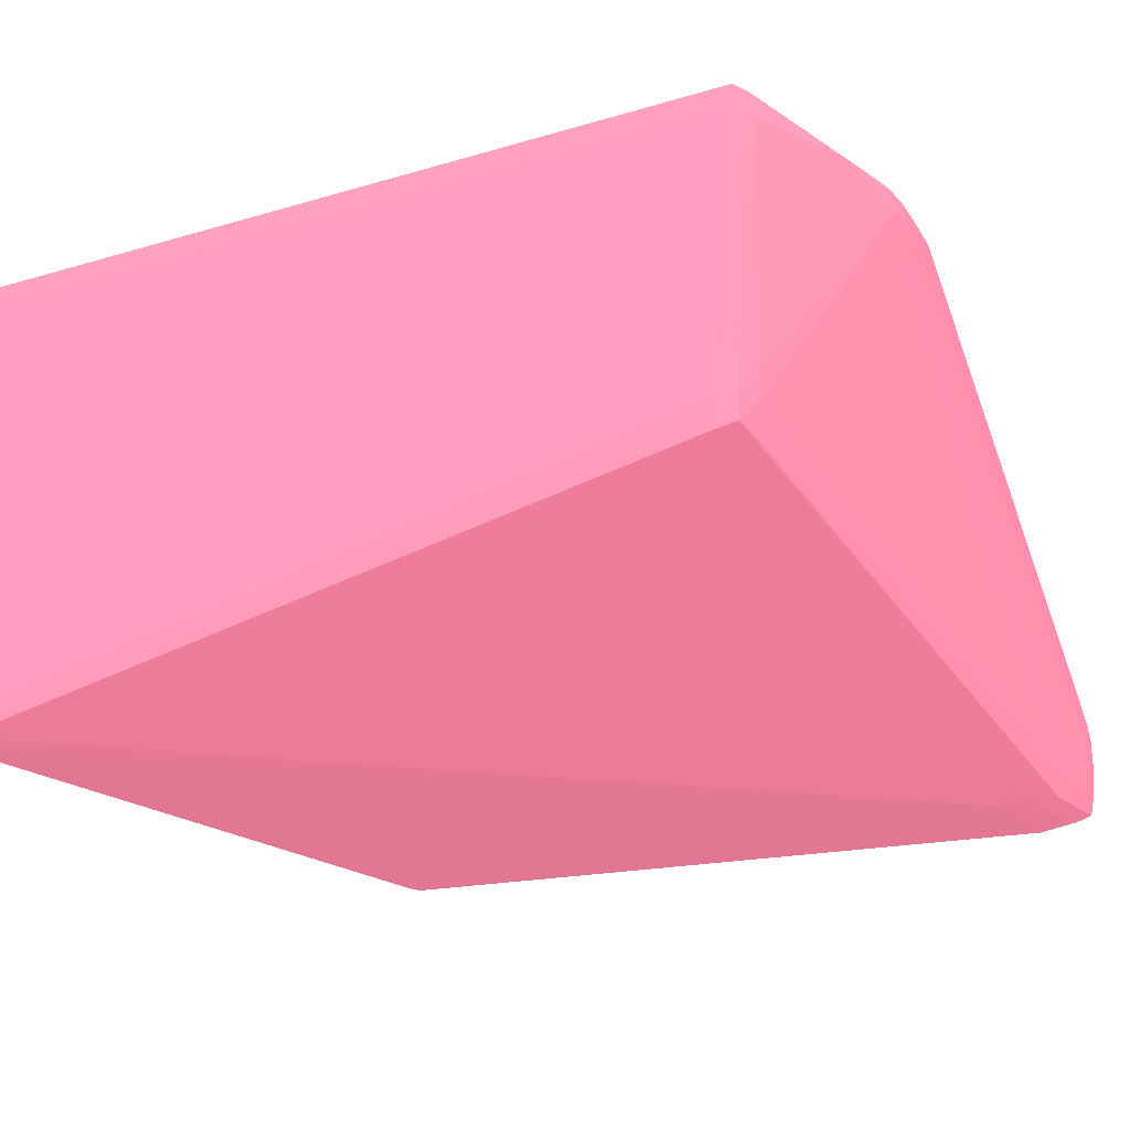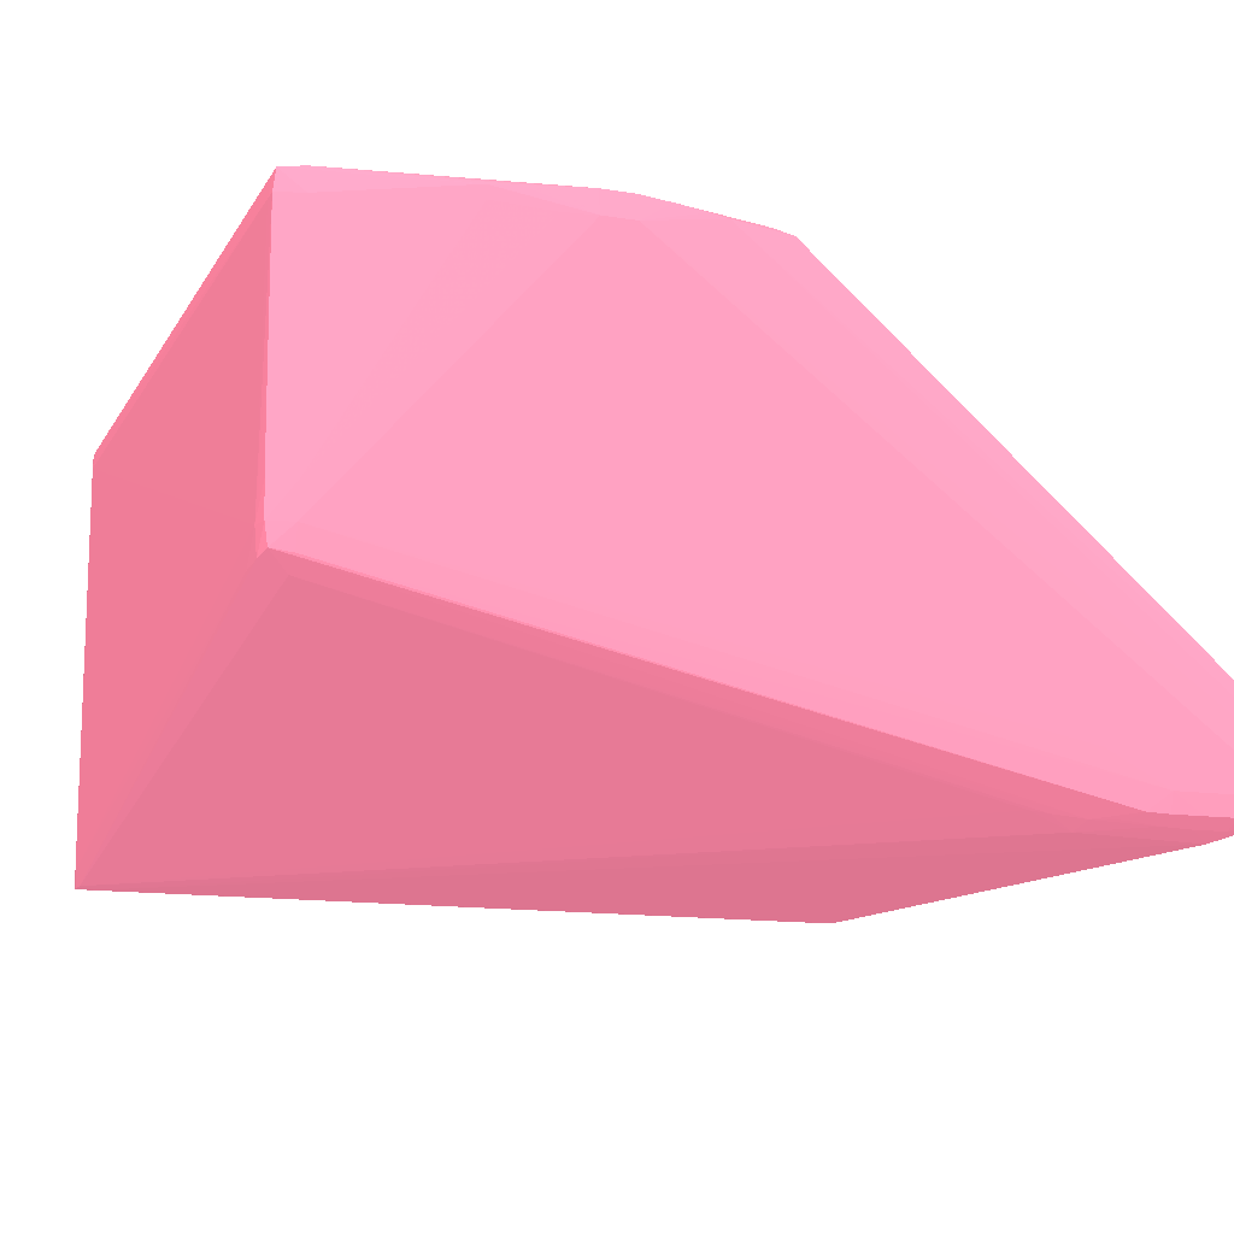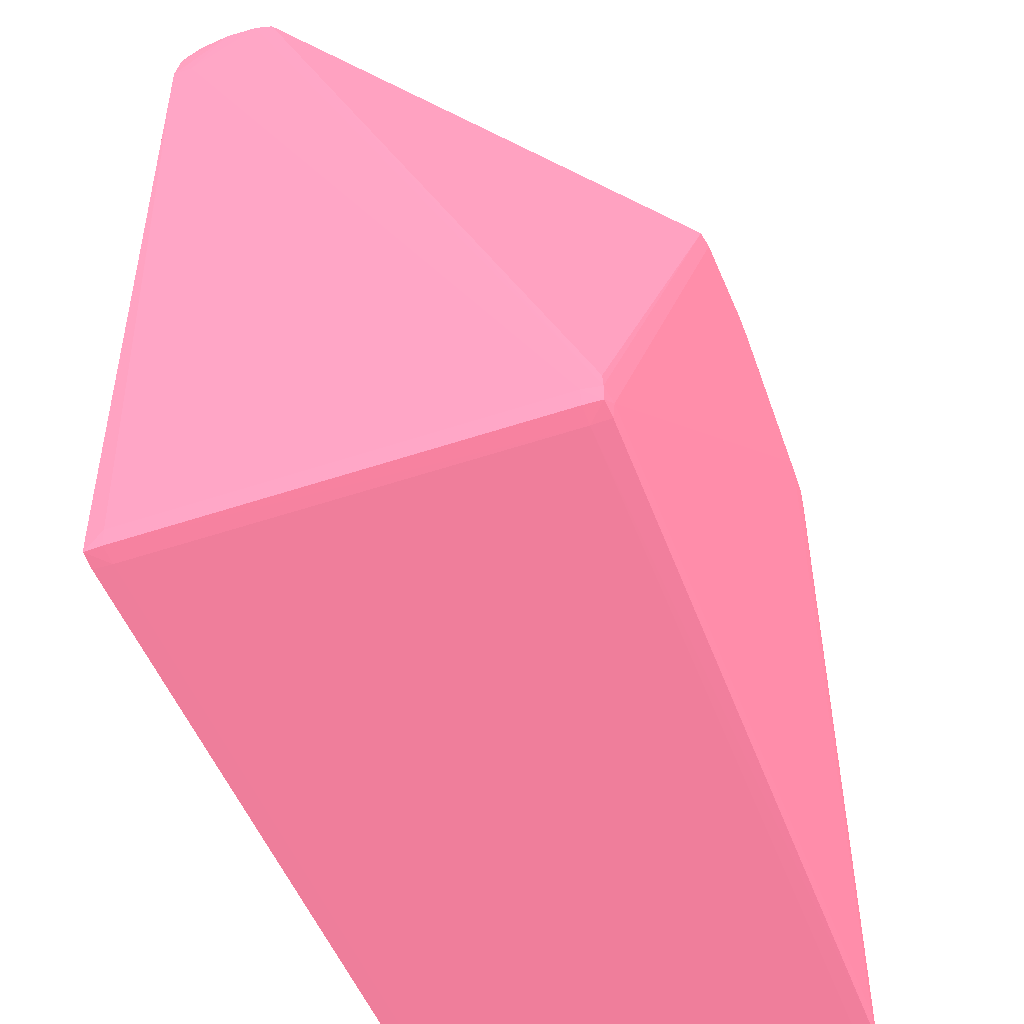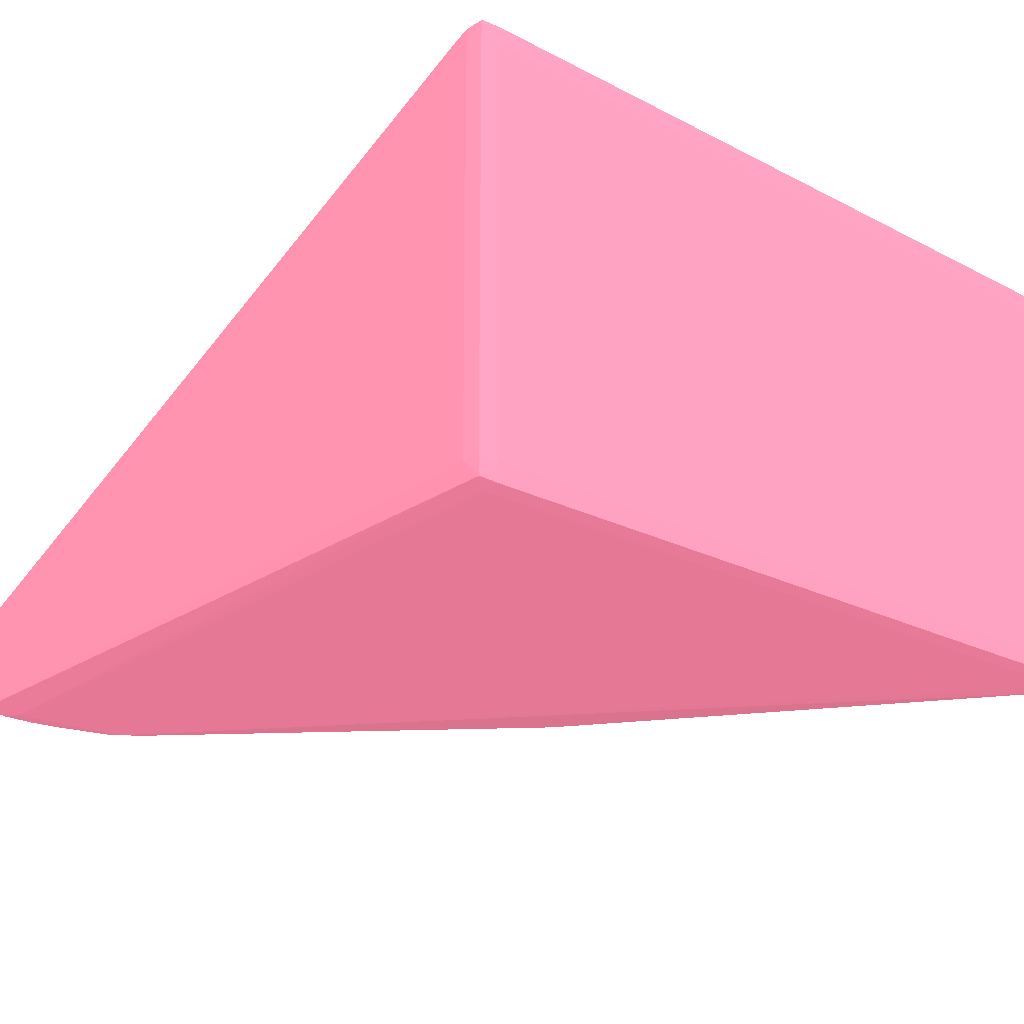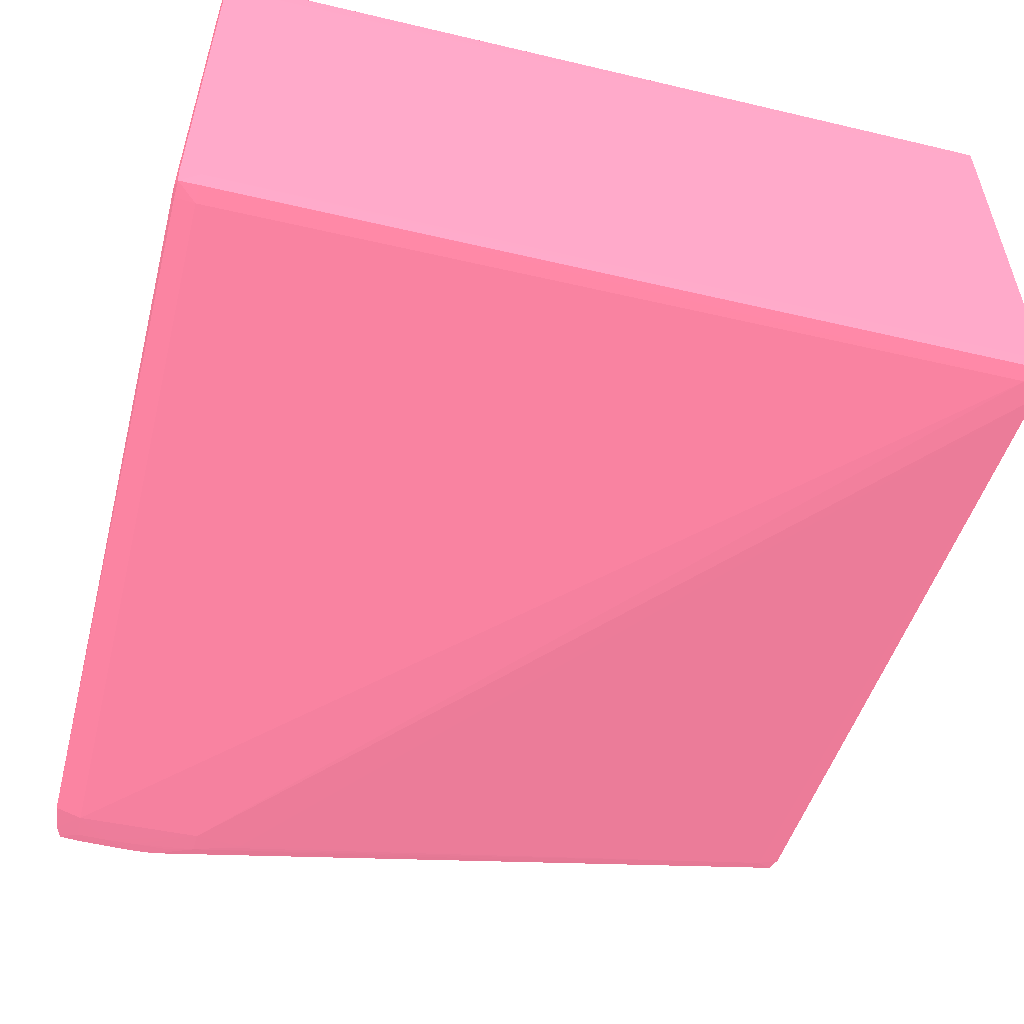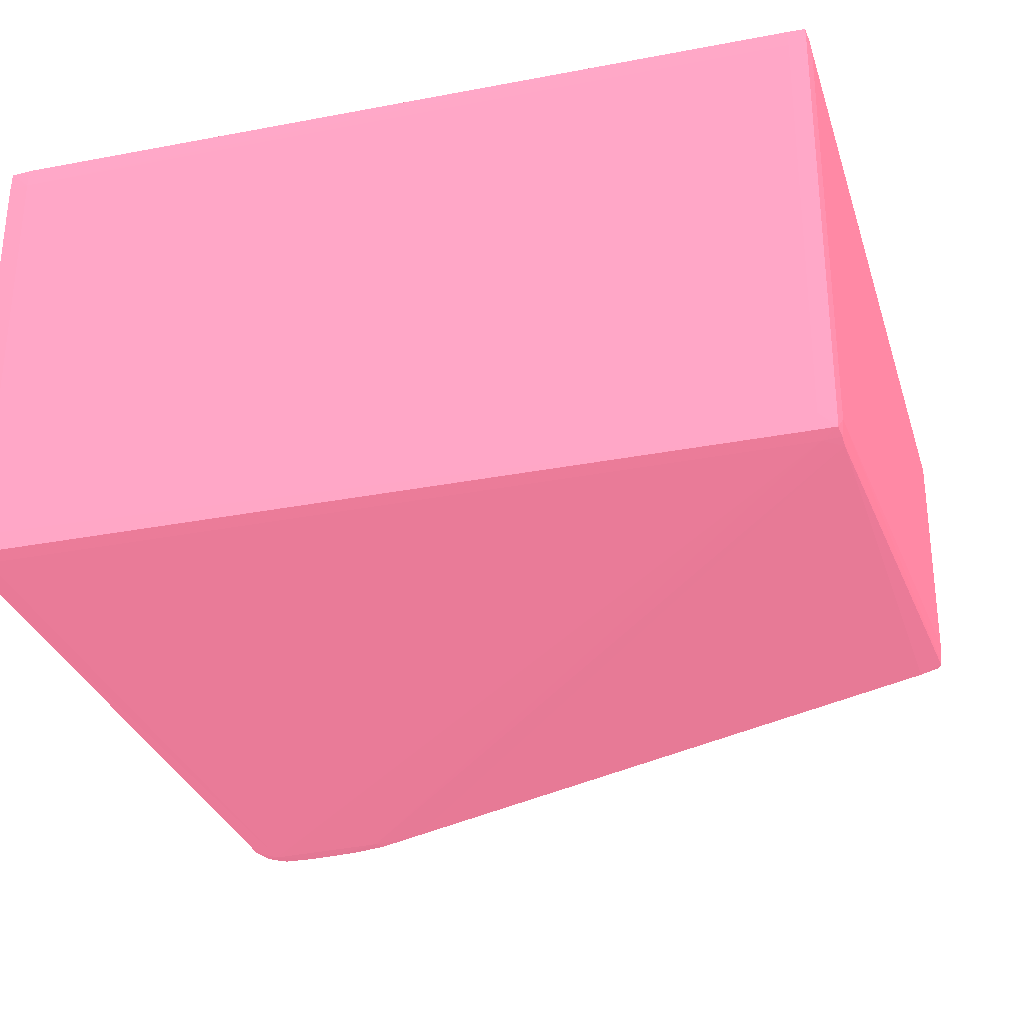
<metadata>
{"format":"obj","ext":"obj","renderer":"f3d","projection":"perspective","resolution":1024,"background":"white","views":[{"elev":-18.1,"azim":-60.4,"up":"+Y"},{"elev":-12.6,"azim":-20.3,"up":"+Y"},{"elev":-50.7,"azim":110.2,"up":"+Z"},{"elev":-22.8,"azim":138.9,"up":"+Y"},{"elev":-54.4,"azim":166.1,"up":"+Y"},{"elev":-29.7,"azim":-164.1,"up":"+Y"}]}
</metadata>
<code>
v 0.1242 -0.03301 0.03195 0.6784 0.3569 0.4353
v 0.124 -0.02785 0.03588 0.6784 0.3569 0.4353
v 0.124 -0.03026 0.03593 0.6784 0.3569 0.4353
v 0.1242 -0.03456 0.03195 0.6784 0.3569 0.4353
v 0.1239 -0.001273 -0.02604 0.6784 0.3569 0.4353
v 0.1237 -0.02648 0.03573 0.6784 0.3569 0.4353
v 0.08728 -3.65e-06 0.03802 0.6784 0.3569 0.4353
v 0.08111 -0.001273 0.03897 0.6784 0.3569 0.4353
v 0.1222 -0.02785 0.03612 0.6784 0.3569 0.4353
v 0.1222 -0.03026 0.03631 0.6784 0.3569 0.4353
v 0.1237 0.0001296 -0.02604 0.6784 0.3569 0.4353
v 0.1238 -0.03268 0.03581 0.6784 0.3569 0.4353
v 0.124 -0.03431 0.03436 0.6784 0.3569 0.4353
v 0.1241 -0.0325 0.03422 0.6784 0.3569 0.4353
v 0.1222 -0.03523 0.03195 0.6784 0.3569 0.4353
v 0.1242 -0.03454 0.02953 0.6784 0.3569 0.4353
v 0.1239 -0.03268 -0.02604 0.6784 0.3569 0.4353
v 0.1237 -0.001273 -0.02738 0.6784 0.3569 0.4353
v 0.1236 0.0001051 -0.02736 0.6784 0.3569 0.4353
v 0.0925 0.0003225 0.03591 0.6784 0.3569 0.4353
v 0.1235 2.441e-05 -0.02477 0.6784 0.3569 0.4353
v 0.09077 0.0005259 0.03621 0.6784 0.3569 0.4353
v 0.08594 0.0001682 0.03815 0.6784 0.3569 0.4353
v 0.08352 0.0003997 0.03835 0.6784 0.3569 0.4353
v 0.08111 0.000554 0.03855 0.6784 0.3569 0.4353
v 0.07869 -0.001273 0.03899 0.6784 0.3569 0.4353
v 0.1198 -0.03026 0.03632 0.6784 0.3569 0.4353
v 0.1198 -0.03268 0.03609 0.6784 0.3569 0.4353
v 0.1222 -0.03268 0.03607 0.6784 0.3569 0.4353
v 0.1222 0.0003225 -0.02604 0.6784 0.3569 0.4353
v 0.1236 -0.03401 0.03566 0.6784 0.3569 0.4353
v 0.1222 -0.03474 0.03436 0.6784 0.3569 0.4353
v 0.1198 -0.03476 0.03436 0.6784 0.3569 0.4353
v 0.1125 -0.03495 0.03195 0.6784 0.3569 0.4353
v 0.06178 -0.03409 -0.02604 0.6784 0.3569 0.4353
v 0.1173 -0.03427 -0.02604 0.6784 0.3569 0.4353
v 0.1222 -0.03428 -0.02604 0.6784 0.3569 0.4353
v 0.1237 -0.03409 -0.02604 0.6784 0.3569 0.4353
v 0.1236 -0.03406 -0.02736 0.6784 0.3569 0.4353
v 0.1237 -0.03268 -0.02738 0.6784 0.3569 0.4353
v 0.1222 -0.001273 -0.02748 0.6784 0.3569 0.4353
v 0.1222 0.0001892 -0.02741 0.6784 0.3569 0.4353
v 0.09077 0.0005259 0.03494 0.6784 0.3569 0.4353
v 0.07869 0.0005645 0.03856 0.6784 0.3569 0.4353
v 0.07627 0.0004453 0.03839 0.6784 0.3569 0.4353
v 0.07386 0.0002664 0.03822 0.6784 0.3569 0.4353
v 0.07199 8.403e-05 0.03808 0.6784 0.3569 0.4353
v 0.07627 -0.001273 0.03868 0.6784 0.3569 0.4353
v 0.06178 -0.01818 0.03634 0.6784 0.3569 0.4353
v 0.06178 -0.0206 0.03624 0.6784 0.3569 0.4353
v 0.1125 -0.03026 0.03629 0.6784 0.3569 0.4353
v 0.1173 -0.03268 0.0361 0.6784 0.3569 0.4353
v 0.1198 -0.03409 0.03572 0.6784 0.3569 0.4353
v 0.1222 -0.03408 0.03571 0.6784 0.3569 0.4353
v 0.1101 0.0002875 -0.02604 0.6784 0.3569 0.4353
v 0.06419 0.0005996 0.03475 0.6784 0.3569 0.4353
v 0.06661 0.0006031 0.03475 0.6784 0.3569 0.4353
v 0.1173 -0.03409 0.03572 0.6784 0.3569 0.4353
v 0.1173 -0.03467 0.03436 0.6784 0.3569 0.4353
v 0.1125 -0.03442 0.03403 0.6784 0.3569 0.4353
v 0.1101 -0.03412 0.03354 0.6784 0.3569 0.4353
v 0.1088 -0.03392 0.03322 0.6784 0.3569 0.4353
v 0.06044 -0.03398 -0.02477 0.6784 0.3569 0.4353
v 0.06042 -0.03399 -0.02604 0.6784 0.3569 0.4353
v 0.0605 -0.03393 -0.02727 0.6784 0.3569 0.4353
v 0.06178 -0.03395 -0.02728 0.6784 0.3569 0.4353
v 0.1149 -0.03412 -0.02739 0.6784 0.3569 0.4353
v 0.1222 -0.03414 -0.02741 0.6784 0.3569 0.4353
v 0.1222 -0.03268 -0.02747 0.6784 0.3569 0.4353
v 0.1125 0.0001577 -0.02739 0.6784 0.3569 0.4353
v 0.06178 -0.03268 -0.02732 0.6784 0.3569 0.4353
v 0.06178 -0.001273 -0.02732 0.6784 0.3569 0.4353
v 0.06178 -1.4e-07 -0.02728 0.6784 0.3569 0.4353
v 0.1198 0.0001822 -0.0274 0.6784 0.3569 0.4353
v 0.06178 0.0001366 -0.02604 0.6784 0.3569 0.4353
v 0.06661 0.0006031 0.0364 0.6784 0.3569 0.4353
v 0.06419 0.0005996 0.03627 0.6784 0.3569 0.4353
v 0.06178 0.000547 0.03612 0.6784 0.3569 0.4353
v 0.06178 -0.001273 0.03655 0.6784 0.3569 0.4353
v 0.07199 -0.0008594 0.03808 0.6784 0.3569 0.4353
v 0.06008 0.0003085 0.03588 0.6784 0.3569 0.4353
v 0.05989 -0.01818 0.03595 0.6784 0.3569 0.4353
v 0.05996 -0.0206 0.0359 0.6784 0.3569 0.4353
v 0.06021 -0.02211 0.03576 0.6784 0.3569 0.4353
v 0.06178 -0.02229 0.03586 0.6784 0.3569 0.4353
v 0.1149 -0.03284 0.03593 0.6784 0.3569 0.4353
v 0.1156 -0.03402 0.03567 0.6784 0.3569 0.4353
v 0.06178 0.000547 0.0348 0.6784 0.3569 0.4353
v 0.1149 -0.03442 0.03455 0.6784 0.3569 0.4353
v 0.06178 -0.02324 0.03436 0.6784 0.3569 0.4353
v 0.05992 -0.02247 0.03436 0.6784 0.3569 0.4353
v 0.05989 -0.02262 0.03195 0.6784 0.3569 0.4353
v 0.06028 -0.03268 -0.02604 0.6784 0.3569 0.4353
v 0.06047 -0.03268 -0.02728 0.6784 0.3569 0.4353
v 0.1125 -0.03411 -0.02739 0.6784 0.3569 0.4353
v 0.06047 -0.001273 -0.02728 0.6784 0.3569 0.4353
v 0.0605 -2.118e-05 -0.02727 0.6784 0.3569 0.4353
v 0.06042 3.493e-05 -0.02604 0.6784 0.3569 0.4353
v 0.05984 -0.001273 0.03601 0.6784 0.3569 0.4353
v 0.05988 -0.01577 0.03597 0.6784 0.3569 0.4353
v 0.06008 0.0003085 0.03508 0.6784 0.3569 0.4353
v 0.05978 -0.02051 0.0343 0.6784 0.3569 0.4353
v 0.06028 -0.001273 -0.02604 0.6784 0.3569 0.4353
v 0.05984 -0.001273 0.03485 0.6784 0.3569 0.4353
v 0.05985 -0.008523 0.03599 0.6784 0.3569 0.4353
v 0.05986 -0.01094 0.03598 0.6784 0.3569 0.4353
f 1 2 3
f 1 3 4
f 1 4 17
f 1 17 5
f 1 5 2
f 2 6 7
f 2 7 8
f 2 8 9
f 2 9 10
f 2 10 3
f 2 5 11
f 2 11 6
f 3 10 12
f 3 12 13
f 3 13 14
f 3 14 4
f 4 15 16
f 4 16 17
f 4 14 13
f 4 13 15
f 5 17 40
f 5 40 18
f 5 18 19
f 5 19 11
f 6 20 7
f 6 11 21
f 6 21 20
f 7 22 23
f 7 23 8
f 7 20 22
f 8 23 24
f 8 24 25
f 8 25 26
f 8 26 10
f 8 10 9
f 10 27 28
f 10 28 29
f 10 29 12
f 10 26 27
f 11 30 20
f 11 20 21
f 11 19 30
f 12 31 13
f 12 29 31
f 13 32 15
f 13 31 32
f 15 32 33
f 15 33 34
f 15 34 35
f 15 35 36
f 15 36 37
f 15 37 38
f 15 38 16
f 16 38 17
f 17 38 39
f 17 39 40
f 18 40 41
f 18 41 19
f 19 41 42
f 19 42 30
f 20 30 22
f 22 43 57
f 22 57 76
f 22 76 44
f 22 44 25
f 22 25 24
f 22 24 23
f 22 30 43
f 25 44 26
f 26 44 45
f 26 45 46
f 26 46 47
f 26 47 48
f 26 48 49
f 26 49 50
f 26 50 51
f 26 51 52
f 26 52 27
f 27 52 28
f 28 52 53
f 28 53 54
f 28 54 29
f 29 54 31
f 30 42 55
f 30 55 56
f 30 56 57
f 30 57 43
f 31 54 32
f 32 54 53
f 32 53 33
f 33 53 58
f 33 58 59
f 33 59 34
f 34 59 60
f 34 60 61
f 34 61 62
f 34 62 63
f 34 63 35
f 35 63 64
f 35 64 65
f 35 65 66
f 35 66 67
f 35 67 68
f 35 68 36
f 36 68 37
f 37 68 39
f 37 39 38
f 39 68 69
f 39 69 40
f 40 69 41
f 41 70 42
f 41 69 71
f 41 71 72
f 41 72 73
f 41 73 70
f 42 74 75
f 42 75 55
f 42 70 73
f 42 73 74
f 44 76 77
f 44 77 78
f 44 78 45
f 45 78 46
f 46 78 47
f 47 79 80
f 47 80 48
f 47 78 81
f 47 81 79
f 48 80 49
f 49 80 79
f 49 79 82
f 49 82 83
f 49 83 50
f 50 52 51
f 50 83 84
f 50 84 85
f 50 85 52
f 52 85 86
f 52 86 87
f 52 87 58
f 52 58 53
f 55 75 56
f 56 88 78
f 56 78 77
f 56 77 76
f 56 76 57
f 56 75 88
f 58 87 59
f 59 87 89
f 59 89 60
f 60 89 87
f 60 87 84
f 60 84 90
f 60 90 61
f 61 90 62
f 62 90 63
f 63 90 91
f 63 91 92
f 63 92 64
f 64 92 93
f 64 93 65
f 65 94 71
f 65 71 66
f 65 93 94
f 66 71 69
f 66 69 95
f 66 95 68
f 66 68 67
f 68 95 69
f 71 94 96
f 71 96 72
f 72 96 97
f 72 97 73
f 73 97 75
f 73 75 74
f 75 97 98
f 75 98 88
f 78 88 101
f 78 101 81
f 79 99 100
f 79 100 82
f 79 81 99
f 81 101 104
f 81 104 99
f 82 102 83
f 82 100 102
f 83 102 91
f 83 91 84
f 84 87 85
f 84 91 90
f 85 87 86
f 88 98 101
f 91 102 92
f 92 102 93
f 93 103 96
f 93 96 94
f 93 102 103
f 96 103 97
f 97 103 98
f 98 103 104
f 98 104 101
f 99 105 106
f 99 106 100
f 99 104 102
f 99 102 105
f 100 106 102
f 102 106 105
f 102 104 103

</code>
